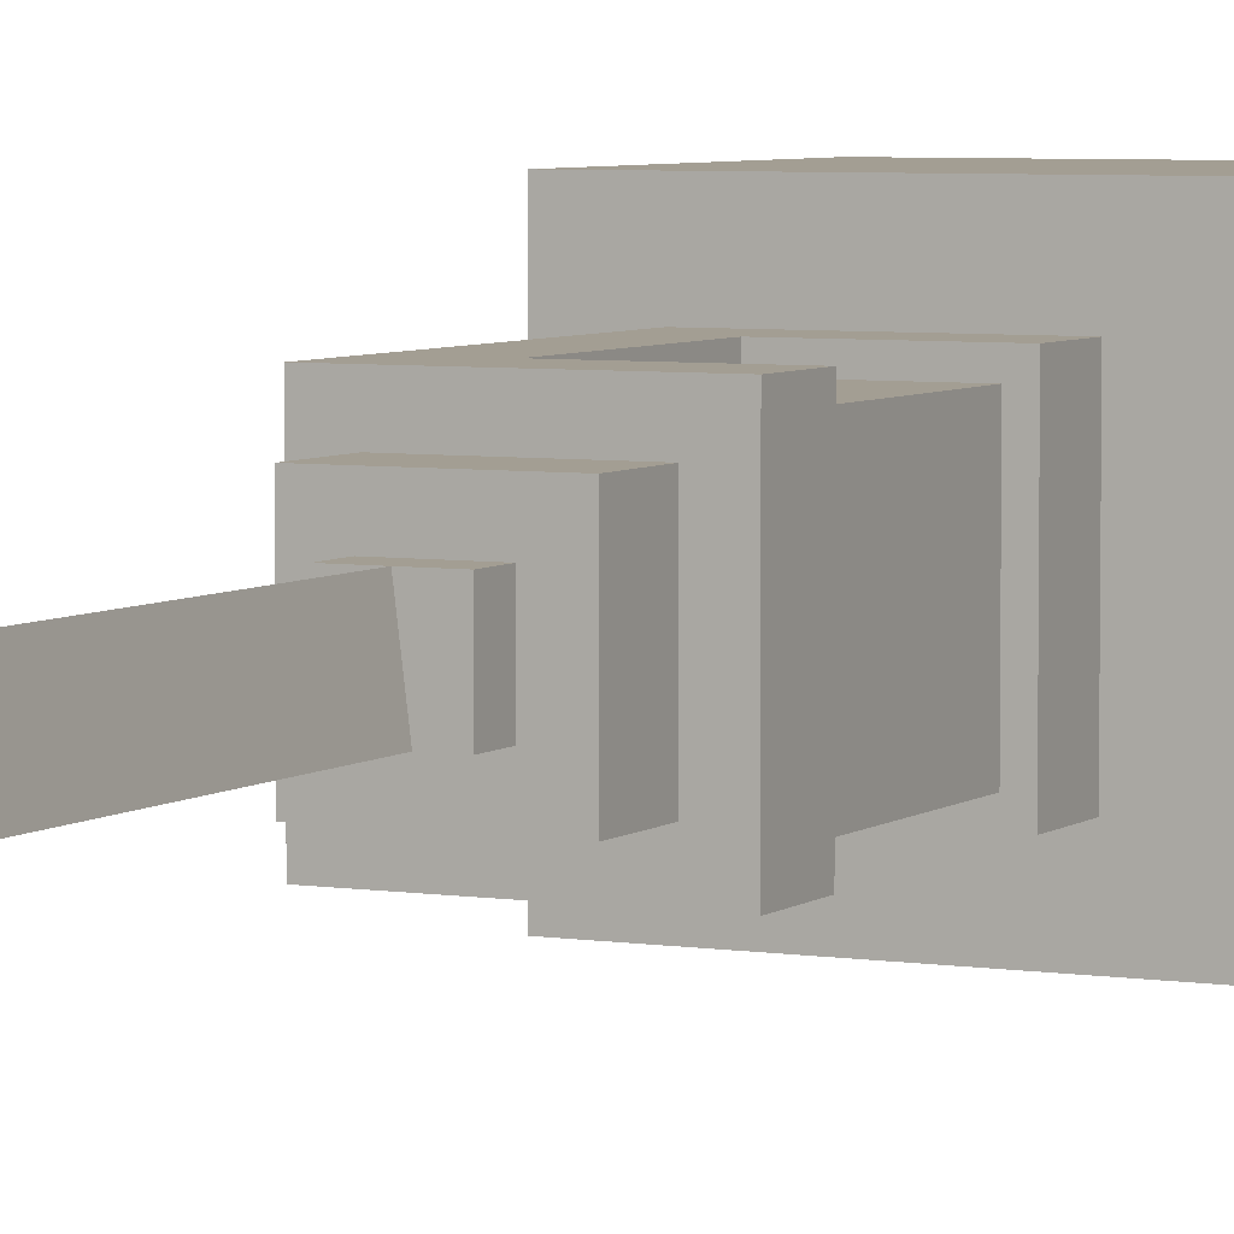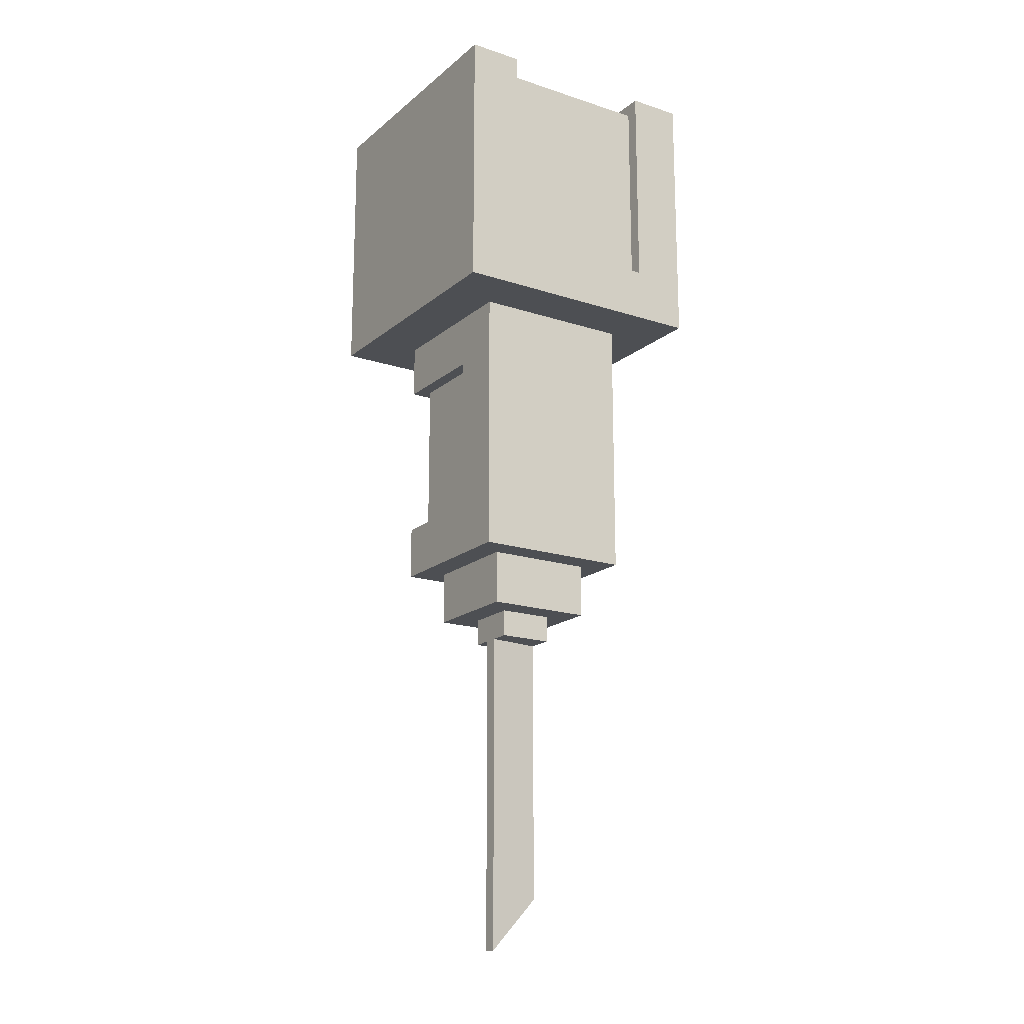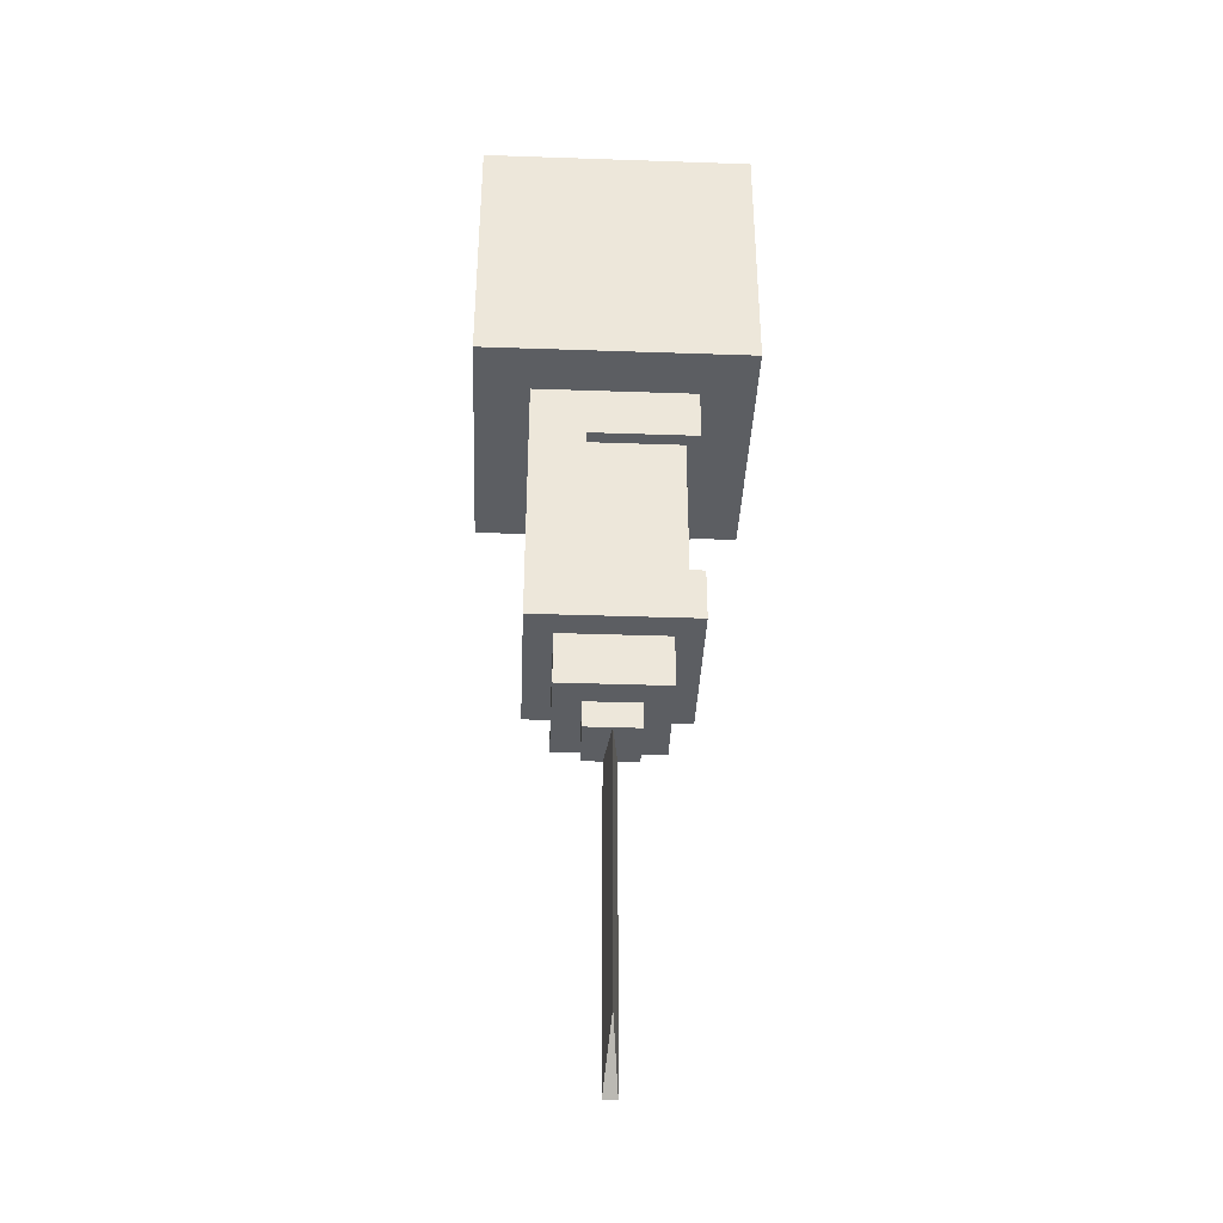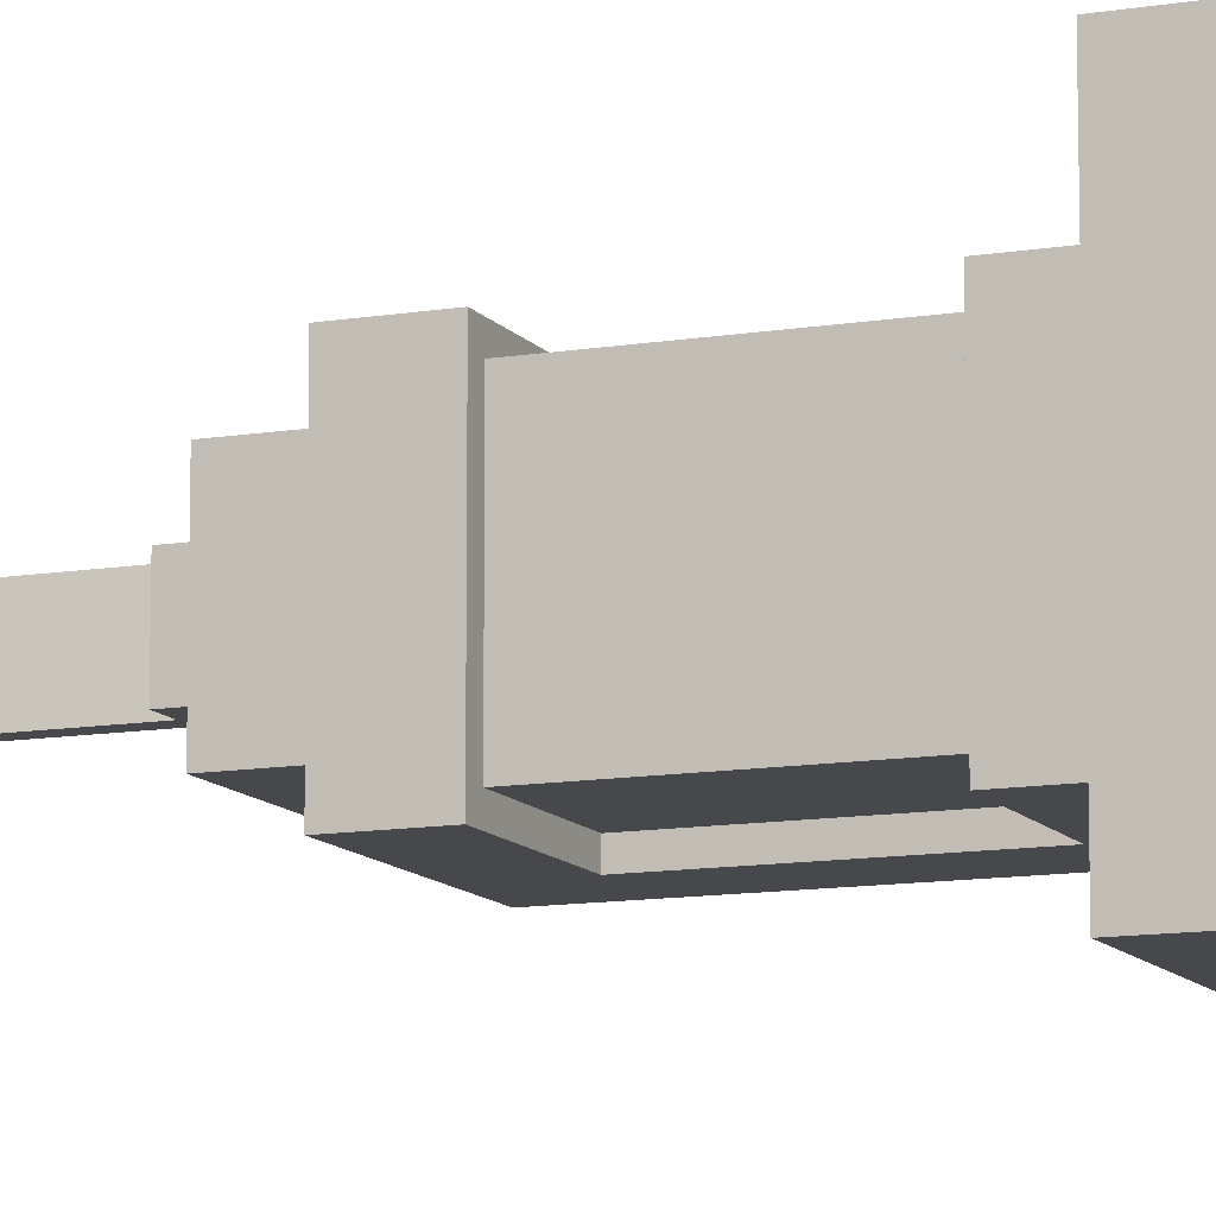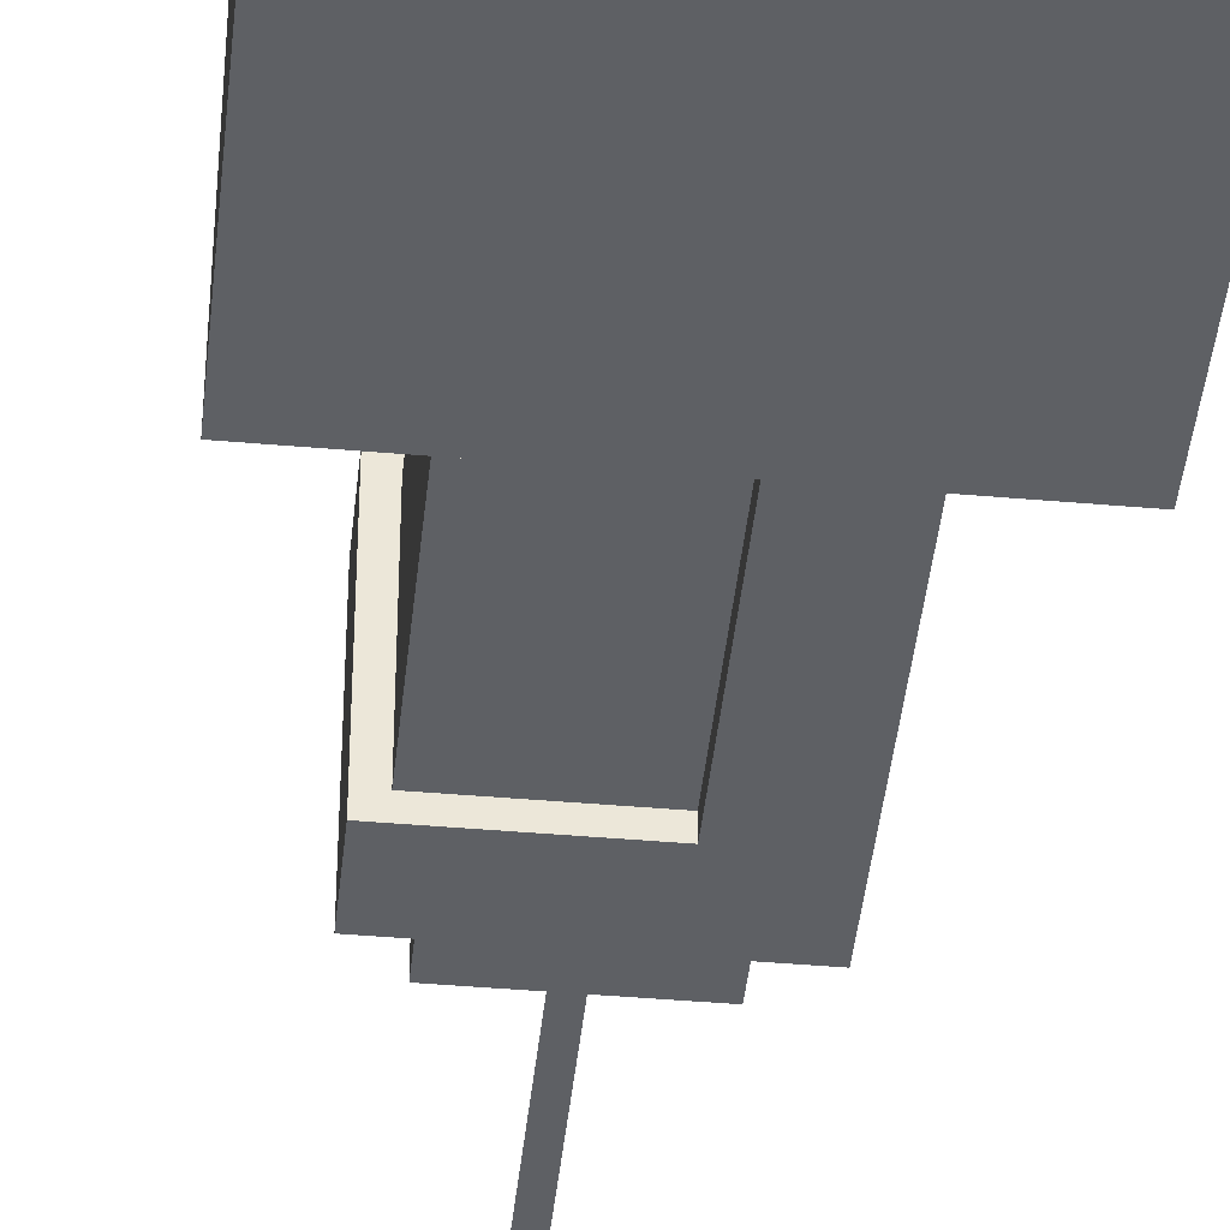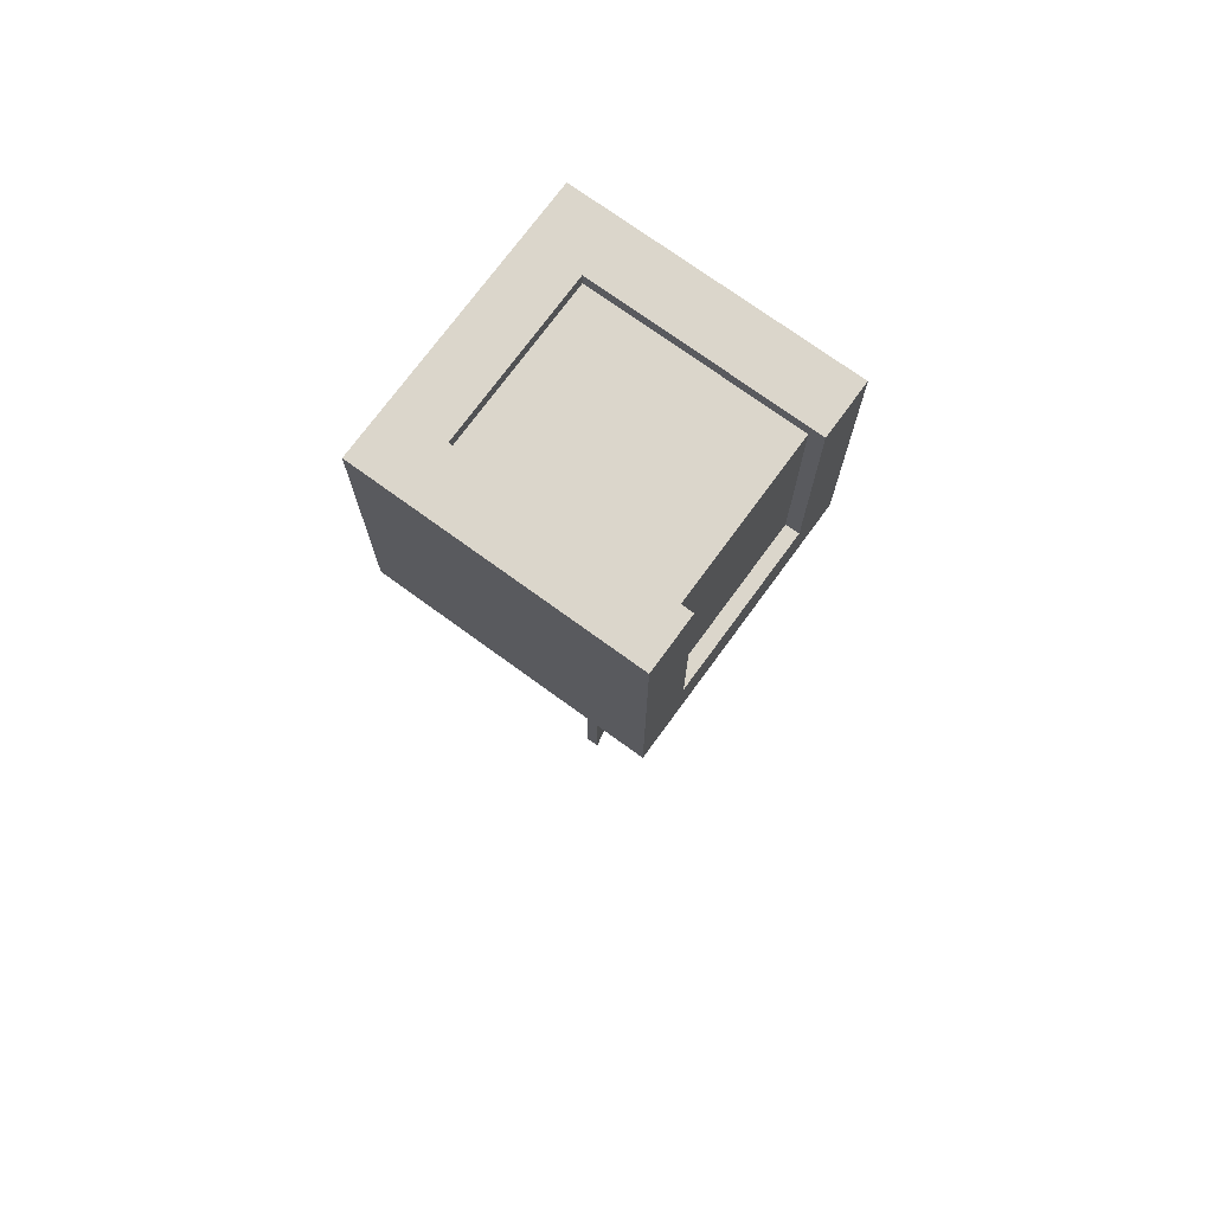
<metadata>
{"format":"obj","ext":"obj","renderer":"f3d","projection":"perspective","resolution":1024,"background":"white","views":[{"elev":5.2,"azim":26.3,"up":"+Z"},{"elev":-17.5,"azim":-122.8,"up":"+Y"},{"elev":-37.7,"azim":-2.5,"up":"+Y"},{"elev":-11.3,"azim":112.4,"up":"+Z"},{"elev":-43.0,"azim":174.1,"up":"+Z"},{"elev":73.5,"azim":-143.9,"up":"+Y"}]}
</metadata>
<code>
o ARM_LEFT_BLADE_Cube.030
v -0.375 1 0.1562
v -0.375 1.312 0.1562
v -0.6875 1 0.1562
v -0.6875 1.312 0.1562
v -0.375 1 -0.1562
v -0.375 1.312 -0.1562
v -0.6875 1 -0.1562
v -0.6875 1.312 -0.1562
v -0.4375 1 0.09375
v -0.625 1 0.09375
v -0.4375 1 -0.09375
v -0.625 1 -0.09375
v -0.6875 1.062 0.09375
v -0.6719 1.297 -0.09375
v -0.6719 1.297 0.09375
v -0.6875 1.062 -0.09375
v -0.4375 1.312 0.09375
v -0.4375 1.312 -0.09375
v -0.4375 1.297 0.09375
v -0.4375 1.297 -0.09375
v -0.6875 1.312 -0.09375
v -0.6875 1.312 0.09375
v -0.6719 1.062 -0.09375
v -0.6719 1.062 0.09375
v -0.4531 0.75 -0.07812
v -0.4531 0.9375 -0.07812
v -0.5625 0.9375 0.09375
v -0.5625 0.75 0.09375
v -0.5625 0.75 -0.09375
v -0.5625 0.9375 -0.09375
v -0.4531 0.9375 0.07812
v -0.4531 0.75 0.07812
v -0.5625 0.75 -0.07812
v -0.5625 0.9375 -0.07812
v -0.4375 0.9375 -0.09375
v -0.4375 0.75 -0.09375
v -0.4375 0.9375 0.09375
v -0.4375 0.75 0.09375
v -0.5625 0.9375 0.07812
v -0.5625 0.75 0.07812
v -0.625 0.6875 0.09375
v -0.4375 0.6875 0.09375
v -0.625 0.6875 -0.09375
v -0.4375 0.6875 -0.09375
v -0.6719 1.297 -0.09375
v -0.6719 1.297 0.09375
v -0.4375 1.297 0.09375
v -0.4375 1.297 -0.09375
v -0.6719 1.062 -0.09375
v -0.6719 1.062 0.09375
v -0.4688 0.6875 0.0625
v -0.5938 0.6875 0.0625
v -0.4688 0.6875 -0.0625
v -0.5938 0.6875 -0.0625
v -0.4531 0.75 -0.07812
v -0.4531 0.9375 -0.07812
v -0.4531 0.9375 0.07812
v -0.4531 0.75 0.07812
v -0.5625 0.75 -0.07812
v -0.5625 0.9375 -0.07812
v -0.5625 0.9375 0.07812
v -0.5625 0.75 0.07812
v -0.5938 0.625 0.0625
v -0.4688 0.625 0.0625
v -0.5938 0.625 -0.0625
v -0.4688 0.625 -0.0625
v -0.5 0.5938 0.03125
v -0.5 0.6562 0.03125
v -0.5625 0.5938 0.03125
v -0.5625 0.6562 0.03125
v -0.5 0.5938 -0.03125
v -0.5 0.6562 -0.03125
v -0.5625 0.5938 -0.03125
v -0.5625 0.6562 -0.03125
v -0.5312 0.5938 0.03125
v -0.5391 0.5938 -0.03125
v -0.5234 0.5938 -0.03125
v -0.5312 0.2812 0.03125
v -0.5391 0.2188 -0.03125
v -0.5234 0.2188 -0.03125
f 1 2 4 3
f 4 22 13 3
f 7 8 6 5
f 5 6 2 1
f 8 21 18 6
f 3 7 5 1
f 41 42 38 28
f 41 10 12 43
f 11 35 30 12
f 8 7 16 21
f 22 17 19 15
f 7 3 13 16
f 2 6 18 17
f 4 2 17 22
f 17 18 20 19
f 16 13 24 23
f 18 21 14 20
f 21 16 23 14
f 13 22 15 24
f 37 27 39 31
f 10 41 28 27
f 43 12 30 29
f 44 43 29 36
f 35 37 31 26
f 38 36 25 32
f 30 35 26 34
f 29 30 34 33
f 42 44 36 38
f 36 29 33 25
f 9 37 35 11
f 27 28 40 39
f 9 10 27 37
f 28 38 32 40
f 41 43 44 42
f 67 68 70 69
f 69 70 74 73
f 73 74 72 71
f 71 72 68 67
f 76 77 80 79
f 78 79 80
f 77 75 78 80
f 75 76 79 78
f 69 73 71 67
f 55 59 60 56
f 53 51 64 66
f 47 48 45 46
f 49 50 46 45
f 55 56 57 58
f 58 57 61 62
f 63 65 66 64
f 52 54 65 63
f 54 53 66 65
f 51 52 63 64

</code>
